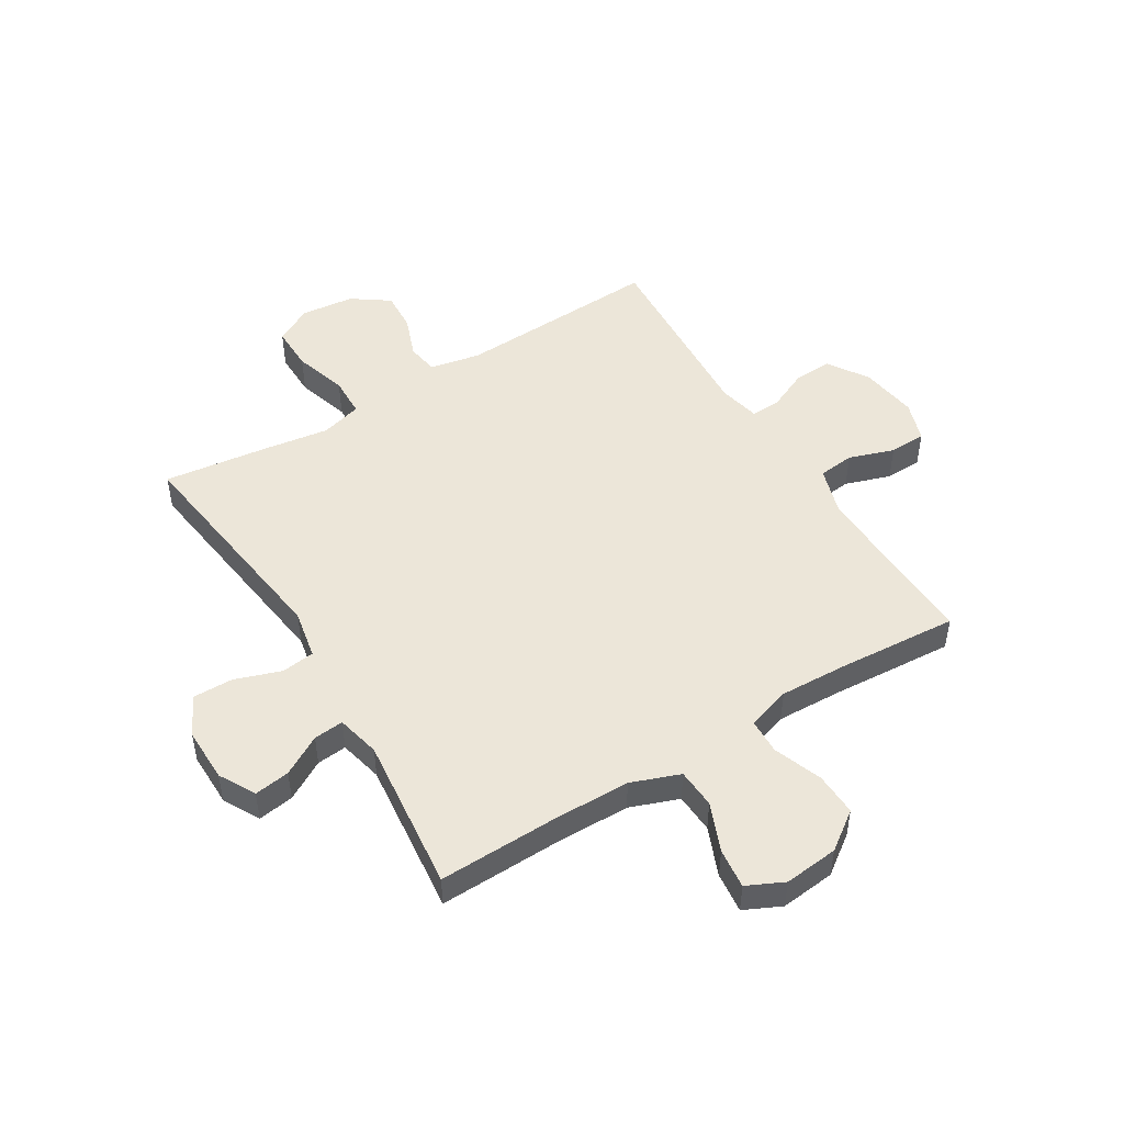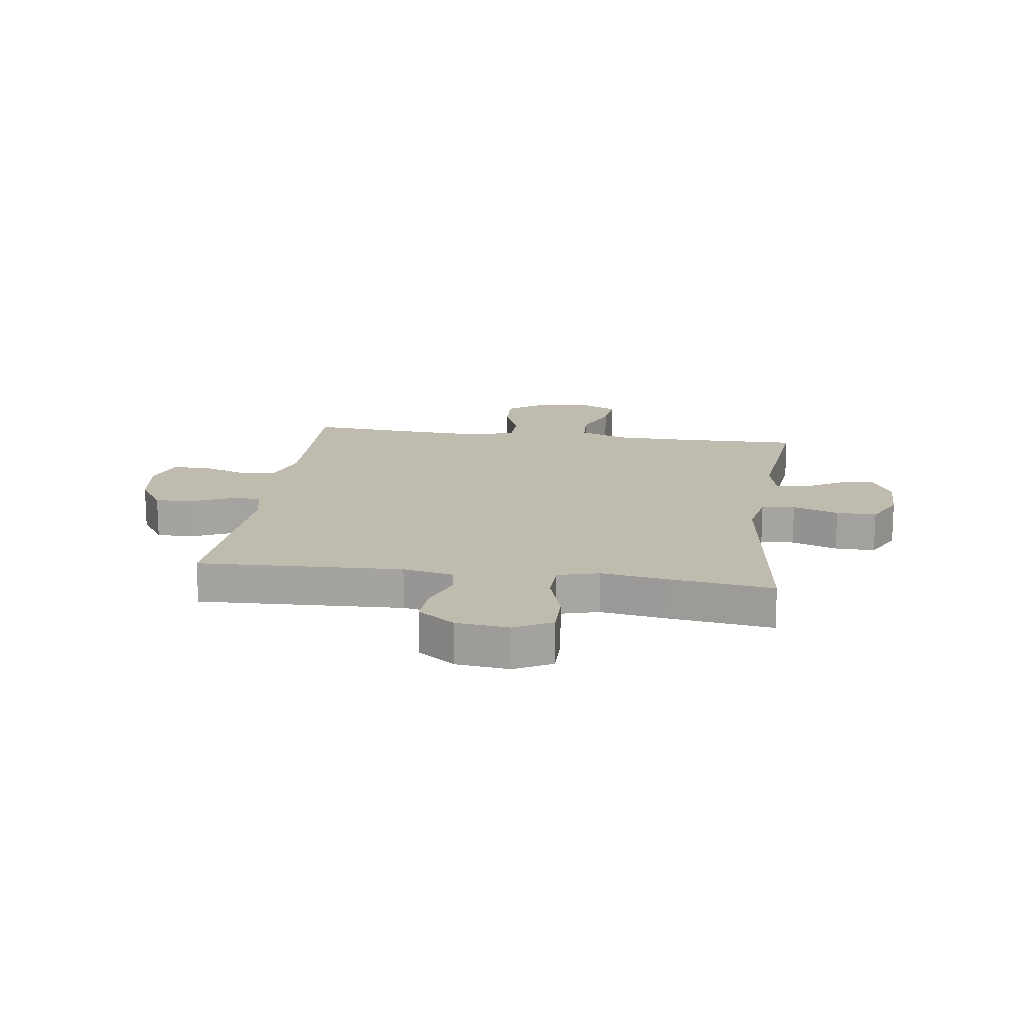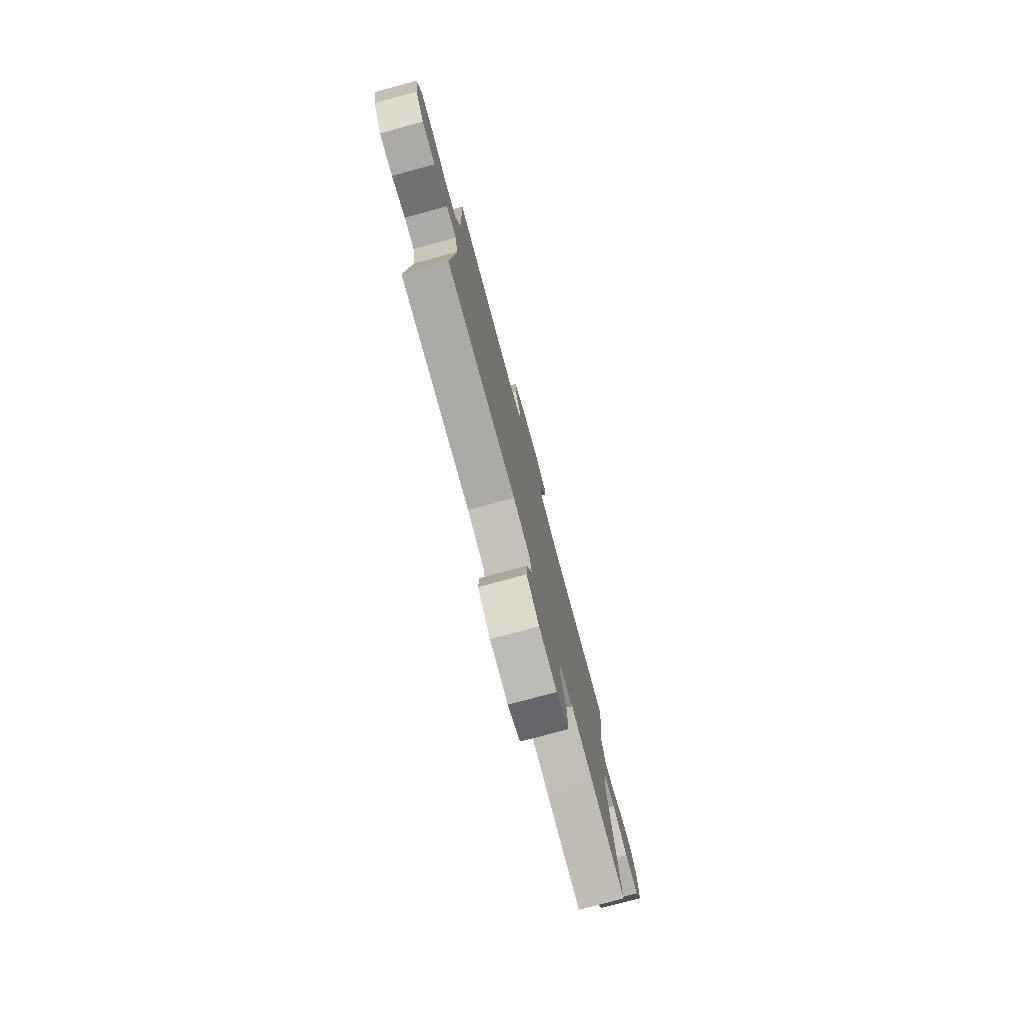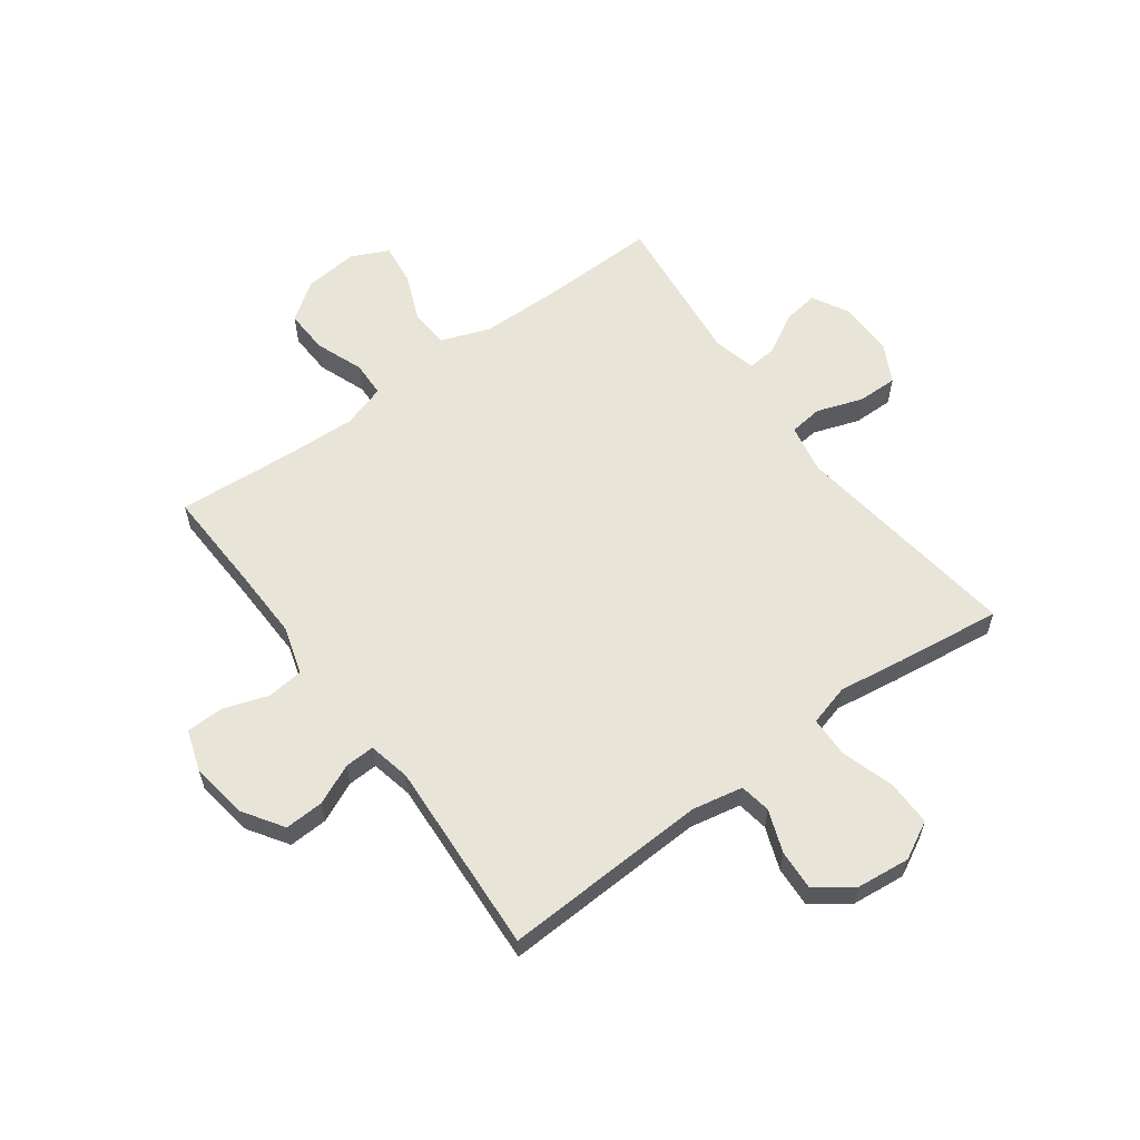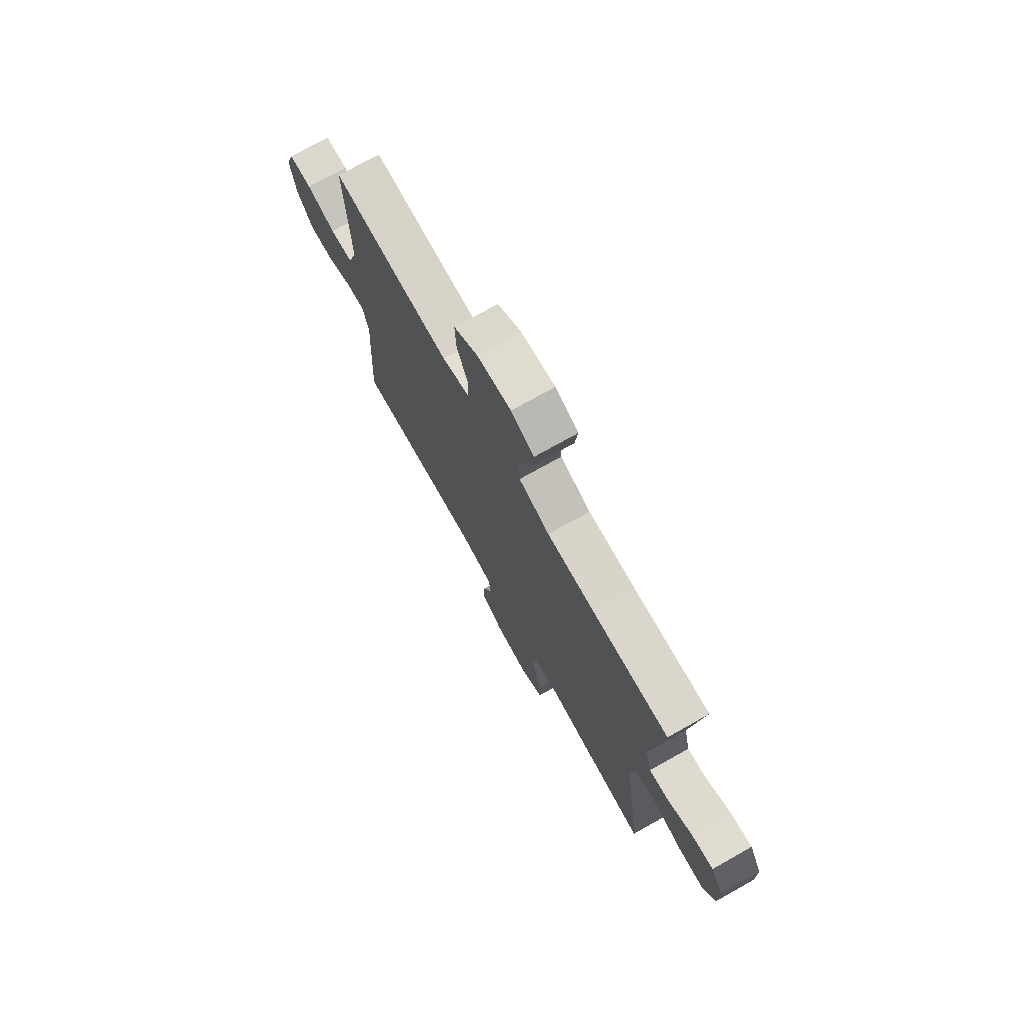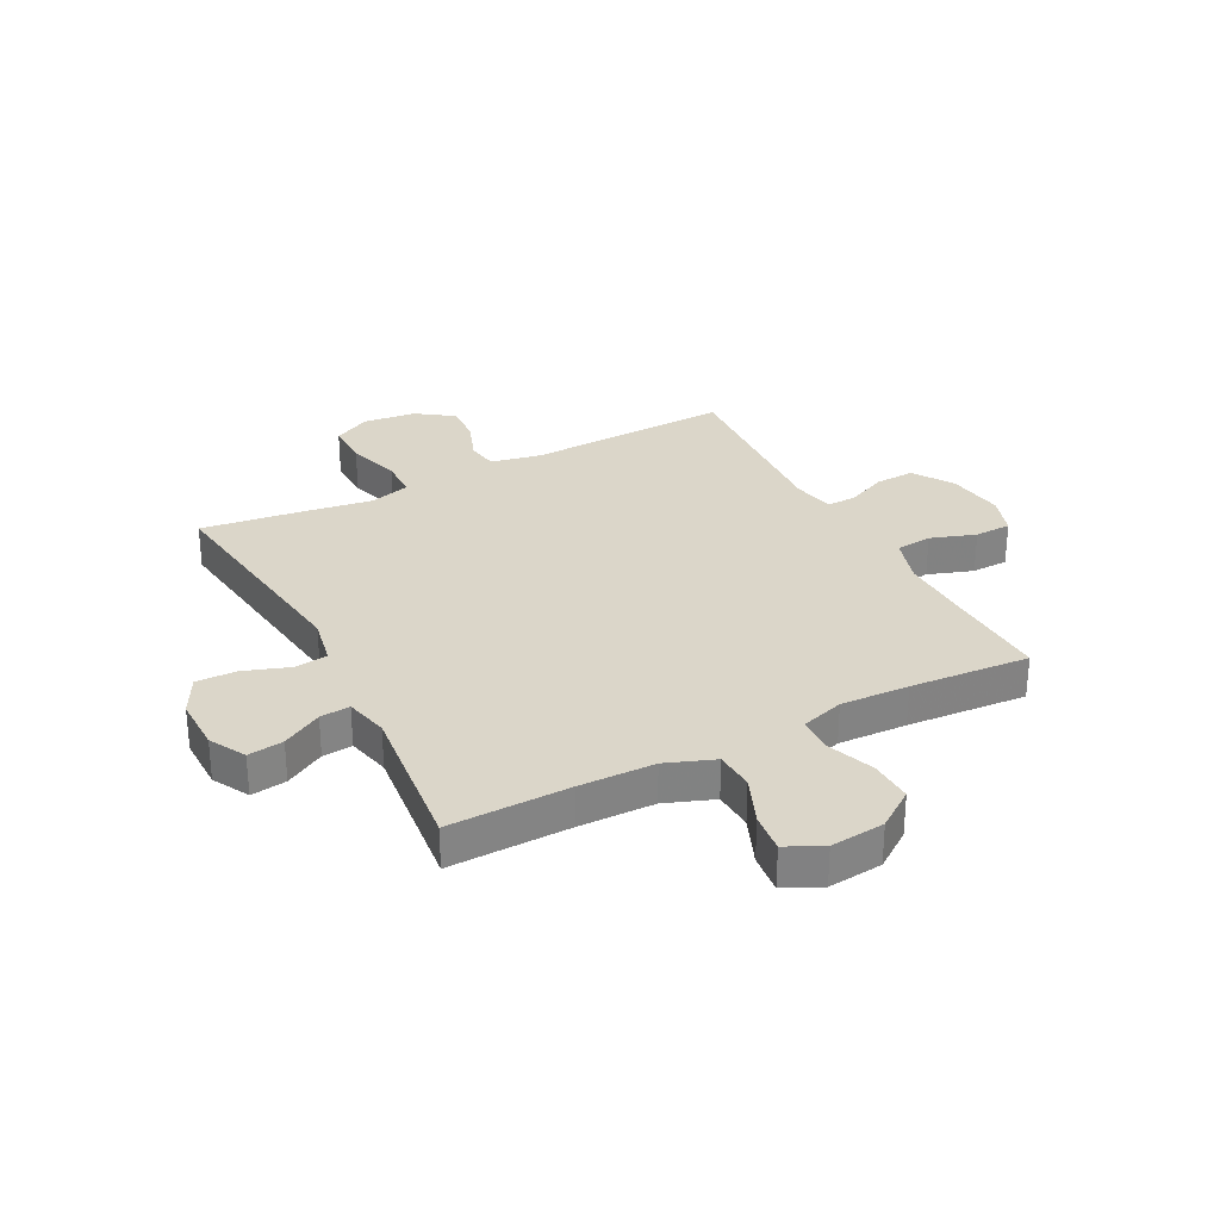
<metadata>
{"format":"obj","ext":"obj","renderer":"f3d","projection":"perspective","resolution":1024,"background":"white","views":[{"elev":49.2,"azim":-31.5,"up":"+Y"},{"elev":16.1,"azim":-172.0,"up":"+Y"},{"elev":-78.4,"azim":105.1,"up":"+Z"},{"elev":59.8,"azim":143.7,"up":"+Y"},{"elev":74.6,"azim":-119.3,"up":"+Z"},{"elev":29.8,"azim":-27.4,"up":"+Y"}]}
</metadata>
<code>
v -0.5 0.07 0.5
v -0.286 0.07 0.495
v -0.152 0.07 0.497
v -0.066 0.07 0.529
v -0.062 0.07 0.599
v -0.097 0.07 0.685
v -0.105 0.07 0.756
v -0.04 0.07 0.787
v 0.056 0.07 0.777
v 0.123 0.07 0.729
v 0.12 0.07 0.652
v 0.088 0.07 0.567
v 0.09 0.07 0.504
v 0.167 0.07 0.48
v 0.288 0.07 0.485
v 0.5 0.07 0.5
v 0.493 0.07 0.318
v 0.49 0.07 0.19
v 0.516 0.07 0.106
v 0.58 0.07 0.099
v 0.66 0.07 0.126
v 0.725 0.07 0.124
v 0.749 0.07 0.052
v 0.734 0.07 -0.05
v 0.688 0.07 -0.12
v 0.619 0.07 -0.117
v 0.548 0.07 -0.085
v 0.496 0.07 -0.083
v 0.48 0.07 -0.157
v 0.5 0.07 -0.5
v 0.138 0.07 -0.484
v 0.048 0.07 -0.502
v 0.039 0.07 -0.557
v 0.067 0.07 -0.632
v 0.071 0.07 -0.703
v 0.006 0.07 -0.749
v -0.088 0.07 -0.759
v -0.154 0.07 -0.724
v -0.153 0.07 -0.644
v -0.124 0.07 -0.55
v -0.126 0.07 -0.479
v -0.199 0.07 -0.459
v -0.313 0.07 -0.476
v -0.5 0.07 -0.5
v -0.446 0.07 -0.093
v -0.463 0.07 -0.006
v -0.522 0.07 0.001
v -0.603 0.07 -0.027
v -0.674 0.07 -0.028
v -0.71 0.07 0.041
v -0.709 0.07 0.138
v -0.674 0.07 0.202
v -0.611 0.07 0.193
v -0.541 0.07 0.153
v -0.488 0.07 0.148
v -0.47 0.07 0.225
v -0.5 0 0.5
v -0.286 0 0.495
v -0.152 0 0.497
v -0.066 0 0.529
v -0.062 0 0.599
v -0.097 0 0.685
v -0.105 0 0.756
v -0.04 0 0.787
v 0.056 0 0.777
v 0.123 0 0.729
v 0.12 0 0.652
v 0.088 0 0.567
v 0.09 0 0.504
v 0.167 0 0.48
v 0.288 0 0.485
v 0.5 0 0.5
v 0.493 0 0.318
v 0.49 0 0.19
v 0.516 0 0.106
v 0.58 0 0.099
v 0.66 0 0.126
v 0.725 0 0.124
v 0.749 0 0.052
v 0.734 0 -0.05
v 0.688 0 -0.12
v 0.619 0 -0.117
v 0.548 0 -0.085
v 0.496 0 -0.083
v 0.48 0 -0.157
v 0.5 0 -0.5
v 0.138 0 -0.484
v 0.048 0 -0.502
v 0.039 0 -0.557
v 0.067 0 -0.632
v 0.071 0 -0.703
v 0.006 0 -0.749
v -0.088 0 -0.759
v -0.154 0 -0.724
v -0.153 0 -0.644
v -0.124 0 -0.55
v -0.126 0 -0.479
v -0.199 0 -0.459
v -0.313 0 -0.476
v -0.5 0 -0.5
v -0.446 0 -0.093
v -0.463 0 -0.006
v -0.522 0 0.001
v -0.603 0 -0.027
v -0.674 0 -0.028
v -0.71 0 0.041
v -0.709 0 0.138
v -0.674 0 0.202
v -0.611 0 0.193
v -0.541 0 0.153
v -0.488 0 0.148
v -0.47 0 0.225
f 52 53 54
f 51 52 54
f 50 51 54
f 49 50 54
f 48 49 54
f 47 48 54
f 46 47 54 55
f 45 46 55 56
f 42 43 44 45
f 41 42 45 56
f 38 39 40
f 37 38 40
f 36 37 40
f 35 36 40
f 34 35 40
f 33 34 40
f 32 33 40 41
f 56 1 2
f 41 56 2
f 32 41 2
f 31 32 2
f 25 26 27
f 24 25 27
f 23 24 27
f 22 23 27
f 21 22 27
f 20 21 27
f 19 20 27 28
f 18 19 28 29
f 15 16 17
f 17 18 29
f 15 17 29
f 14 15 29
f 10 11 12
f 9 10 12
f 8 9 12
f 7 8 12
f 6 7 12
f 5 6 12
f 4 5 12 13
f 29 30 31
f 14 29 31
f 13 14 31
f 4 13 31
f 3 4 31
f 2 3 31
f 110 109 108
f 110 108 107
f 110 107 106
f 110 106 105
f 110 105 104
f 110 104 103
f 111 110 103 102
f 112 111 102 101
f 101 100 99 98
f 112 101 98 97
f 96 95 94
f 96 94 93
f 96 93 92
f 96 92 91
f 96 91 90
f 96 90 89
f 97 96 89 88
f 58 57 112
f 58 112 97
f 58 97 88
f 58 88 87
f 83 82 81
f 83 81 80
f 83 80 79
f 83 79 78
f 83 78 77
f 83 77 76
f 84 83 76 75
f 85 84 75 74
f 73 72 71
f 85 74 73
f 85 73 71
f 85 71 70
f 68 67 66
f 68 66 65
f 68 65 64
f 68 64 63
f 68 63 62
f 68 62 61
f 69 68 61 60
f 87 86 85
f 87 85 70
f 87 70 69
f 87 69 60
f 87 60 59
f 87 59 58
f 1 57 58 2
f 2 58 59 3
f 3 59 60 4
f 4 60 61 5
f 5 61 62 6
f 6 62 63 7
f 7 63 64 8
f 8 64 65 9
f 9 65 66 10
f 10 66 67 11
f 11 67 68 12
f 12 68 69 13
f 13 69 70 14
f 14 70 71 15
f 15 71 72 16
f 16 72 73 17
f 17 73 74 18
f 18 74 75 19
f 19 75 76 20
f 20 76 77 21
f 21 77 78 22
f 22 78 79 23
f 23 79 80 24
f 24 80 81 25
f 25 81 82 26
f 26 82 83 27
f 27 83 84 28
f 28 84 85 29
f 29 85 86 30
f 30 86 87 31
f 31 87 88 32
f 32 88 89 33
f 33 89 90 34
f 34 90 91 35
f 35 91 92 36
f 36 92 93 37
f 37 93 94 38
f 38 94 95 39
f 39 95 96 40
f 40 96 97 41
f 41 97 98 42
f 42 98 99 43
f 43 99 100 44
f 44 100 101 45
f 45 101 102 46
f 46 102 103 47
f 47 103 104 48
f 48 104 105 49
f 49 105 106 50
f 50 106 107 51
f 51 107 108 52
f 52 108 109 53
f 53 109 110 54
f 54 110 111 55
f 55 111 112 56
f 56 112 57 1

</code>
